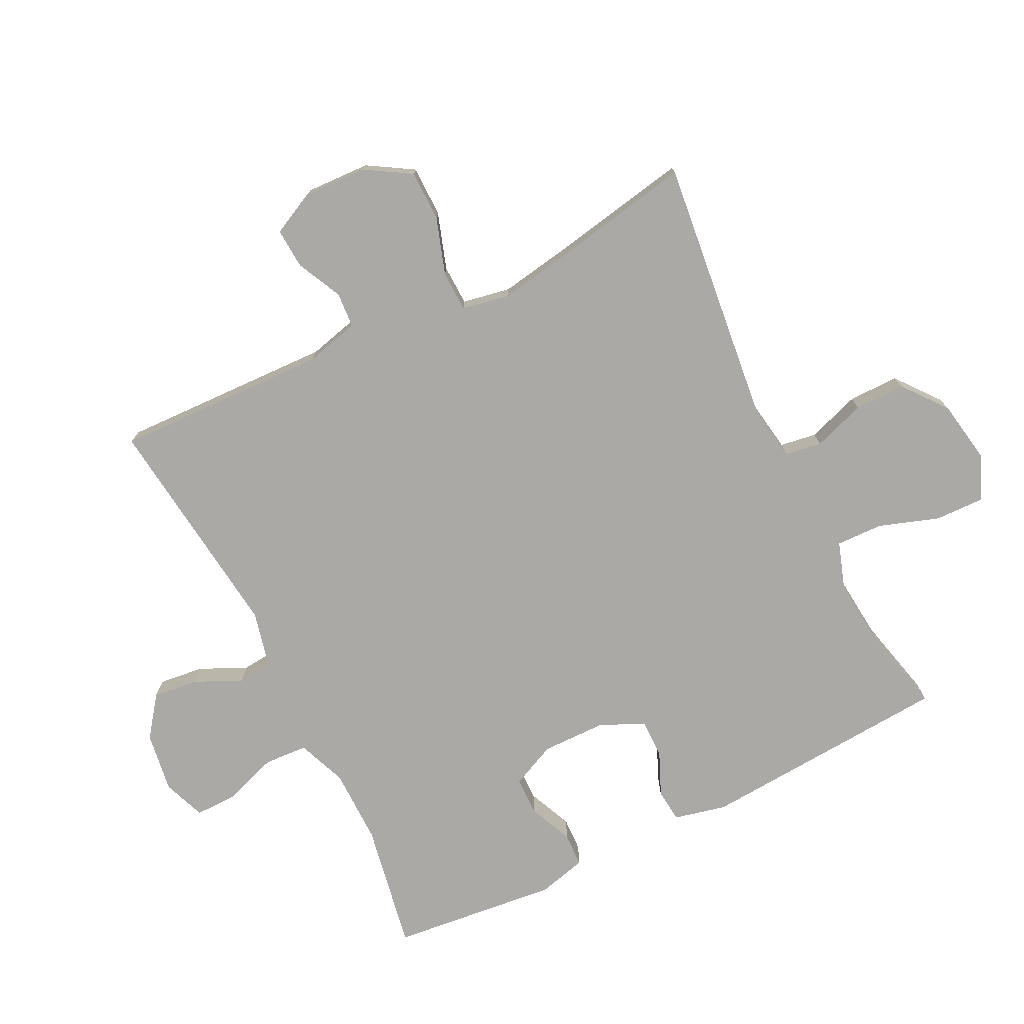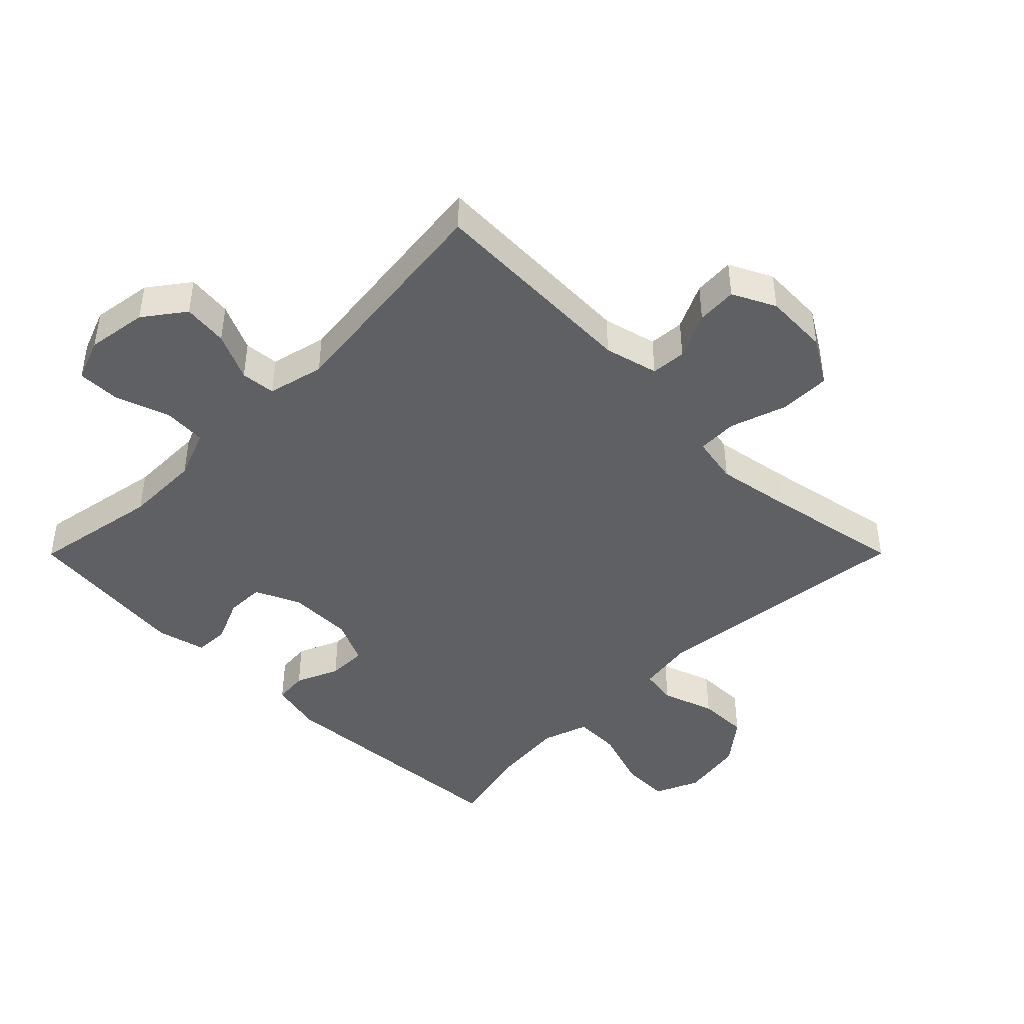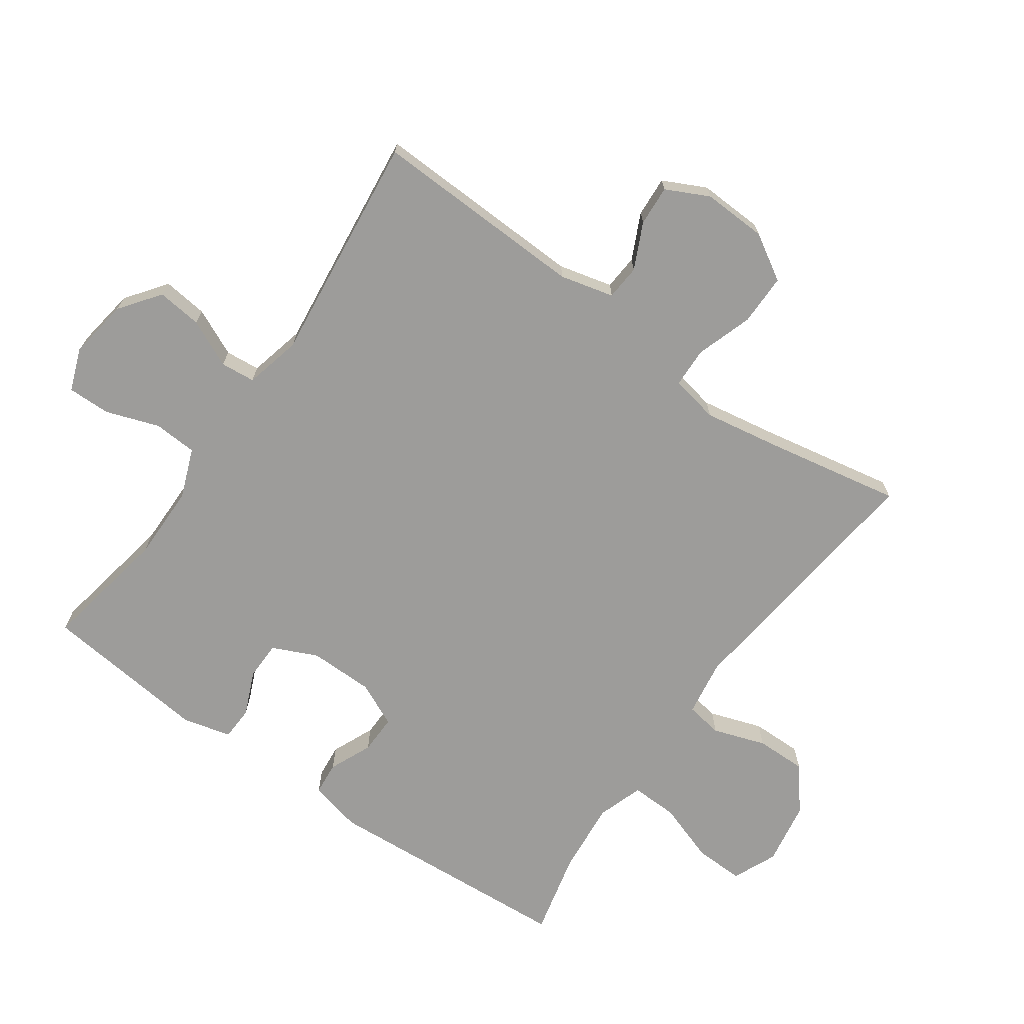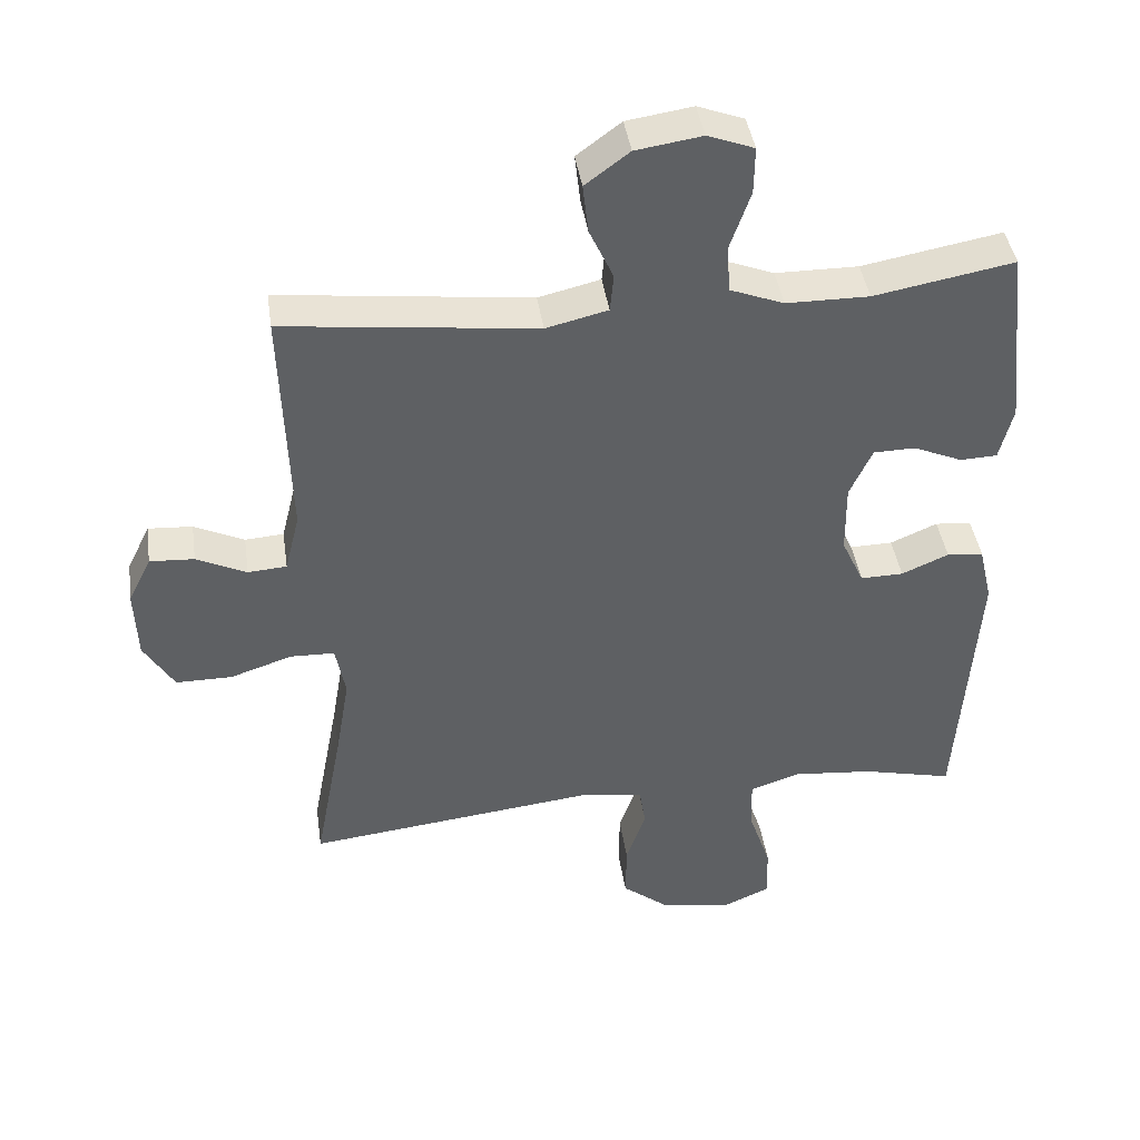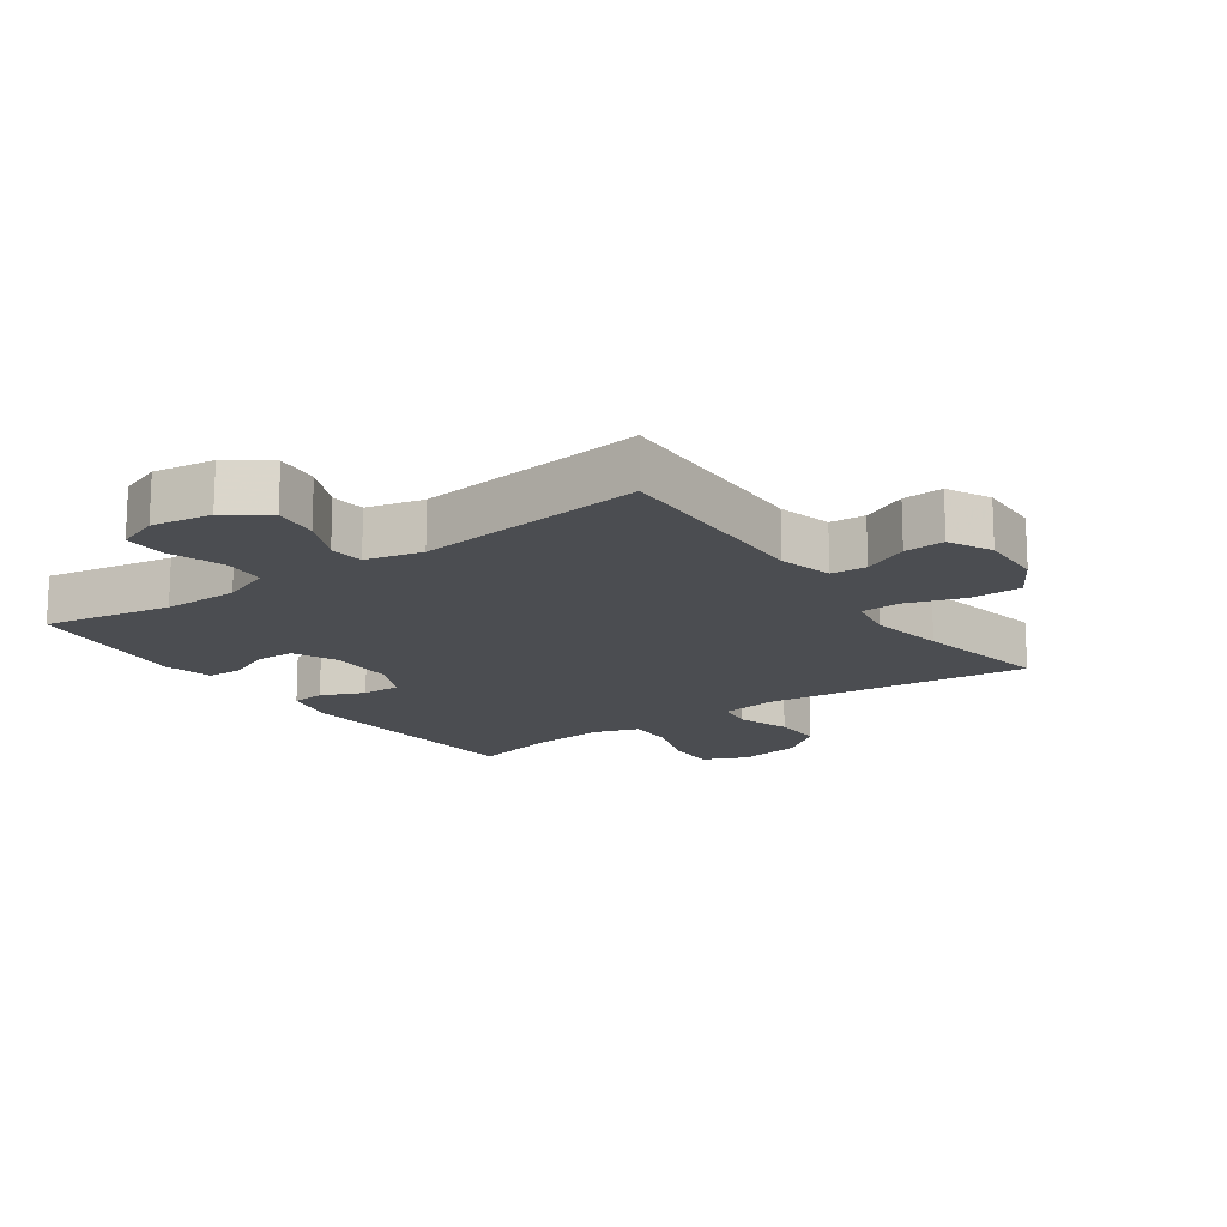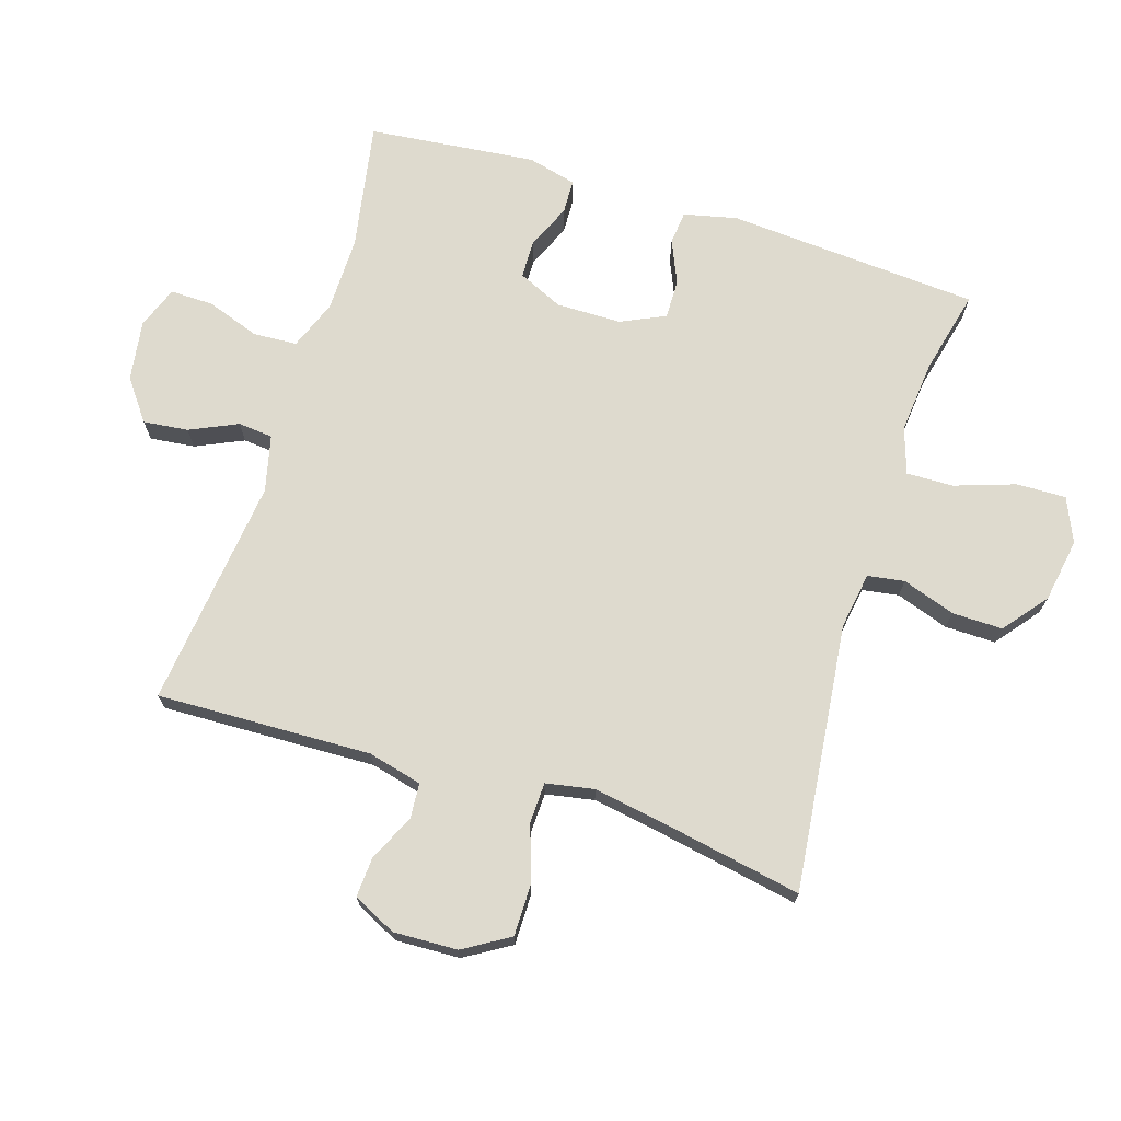
<metadata>
{"format":"obj","ext":"obj","renderer":"f3d","projection":"perspective","resolution":1024,"background":"white","views":[{"elev":-75.6,"azim":116.4,"up":"+Y"},{"elev":-44.1,"azim":45.1,"up":"+Y"},{"elev":-70.1,"azim":54.7,"up":"+Y"},{"elev":42.0,"azim":171.7,"up":"+Z"},{"elev":-16.0,"azim":35.3,"up":"+Y"},{"elev":71.1,"azim":107.5,"up":"+Y"}]}
</metadata>
<code>
v 0.5 0.07 -0.5
v 0.084 0.07 -0.453
v -0.004 0.07 -0.467
v -0.013 0.07 -0.524
v 0.015 0.07 -0.606
v 0.016 0.07 -0.685
v -0.052 0.07 -0.739
v -0.151 0.07 -0.756
v -0.22 0.07 -0.726
v -0.218 0.07 -0.649
v -0.186 0.07 -0.555
v -0.184 0.07 -0.482
v -0.256 0.07 -0.458
v -0.37 0.07 -0.469
v -0.5 0.07 -0.5
v -0.527 0.07 -0.107
v -0.508 0.07 -0.025
v -0.456 0.07 -0.02
v -0.389 0.07 -0.049
v -0.328 0.07 -0.05
v -0.296 0.07 0.019
v -0.295 0.07 0.12
v -0.327 0.07 0.19
v -0.387 0.07 0.191
v -0.456 0.07 0.161
v -0.509 0.07 0.163
v -0.528 0.07 0.239
v -0.5 0.07 0.5
v -0.301 0.07 0.464
v -0.183 0.07 0.465
v -0.106 0.07 0.495
v -0.102 0.07 0.563
v -0.131 0.07 0.646
v -0.132 0.07 0.713
v -0.066 0.07 0.738
v 0.028 0.07 0.724
v 0.091 0.07 0.677
v 0.083 0.07 0.607
v 0.049 0.07 0.533
v 0.054 0.07 0.479
v 0.142 0.07 0.458
v 0.5 0.07 0.5
v 0.489 0.07 0.166
v 0.51 0.07 0.082
v 0.565 0.07 0.078
v 0.636 0.07 0.112
v 0.699 0.07 0.116
v 0.732 0.07 0.049
v 0.728 0.07 -0.051
v 0.685 0.07 -0.122
v 0.605 0.07 -0.122
v 0.517 0.07 -0.093
v 0.454 0.07 -0.095
v 0.44 0.07 -0.17
v 0.46 0.07 -0.288
v 0.5 0 -0.5
v 0.084 0 -0.453
v -0.004 0 -0.467
v -0.013 0 -0.524
v 0.015 0 -0.606
v 0.016 0 -0.685
v -0.052 0 -0.739
v -0.151 0 -0.756
v -0.22 0 -0.726
v -0.218 0 -0.649
v -0.186 0 -0.555
v -0.184 0 -0.482
v -0.256 0 -0.458
v -0.37 0 -0.469
v -0.5 0 -0.5
v -0.527 0 -0.107
v -0.508 0 -0.025
v -0.456 0 -0.02
v -0.389 0 -0.049
v -0.328 0 -0.05
v -0.296 0 0.019
v -0.295 0 0.12
v -0.327 0 0.19
v -0.387 0 0.191
v -0.456 0 0.161
v -0.509 0 0.163
v -0.528 0 0.239
v -0.5 0 0.5
v -0.301 0 0.464
v -0.183 0 0.465
v -0.106 0 0.495
v -0.102 0 0.563
v -0.131 0 0.646
v -0.132 0 0.713
v -0.066 0 0.738
v 0.028 0 0.724
v 0.091 0 0.677
v 0.083 0 0.607
v 0.049 0 0.533
v 0.054 0 0.479
v 0.142 0 0.458
v 0.5 0 0.5
v 0.489 0 0.166
v 0.51 0 0.082
v 0.565 0 0.078
v 0.636 0 0.112
v 0.699 0 0.116
v 0.732 0 0.049
v 0.728 0 -0.051
v 0.685 0 -0.122
v 0.605 0 -0.122
v 0.517 0 -0.093
v 0.454 0 -0.095
v 0.44 0 -0.17
v 0.46 0 -0.288
f 49 50 51 52
f 49 52 53
f 48 49 53
f 45 46 47 48
f 44 45 48 53
f 43 44 53
f 41 42 43 53
f 40 41 53 54
f 36 37 38 39
f 36 39 40
f 35 36 40
f 32 33 34 35
f 31 32 35 40
f 30 31 40 54
f 26 27 28 29
f 24 25 26 29
f 23 24 29 30
f 22 23 30 54
f 16 17 18 19
f 14 15 16 19
f 13 14 19 20
f 12 13 20 21
f 8 9 10 11
f 8 11 12
f 7 8 12
f 4 5 6 7
f 3 4 7 12
f 2 3 12 21
f 55 1 2 21
f 21 22 54 55
f 107 106 105 104
f 108 107 104
f 108 104 103
f 103 102 101 100
f 108 103 100 99
f 108 99 98
f 108 98 97 96
f 109 108 96 95
f 94 93 92 91
f 95 94 91
f 95 91 90
f 90 89 88 87
f 95 90 87 86
f 109 95 86 85
f 84 83 82 81
f 84 81 80 79
f 85 84 79 78
f 109 85 78 77
f 74 73 72 71
f 74 71 70 69
f 75 74 69 68
f 76 75 68 67
f 66 65 64 63
f 67 66 63
f 67 63 62
f 62 61 60 59
f 67 62 59 58
f 76 67 58 57
f 76 57 56 110
f 110 109 77 76
f 1 56 57 2
f 2 57 58 3
f 3 58 59 4
f 4 59 60 5
f 5 60 61 6
f 6 61 62 7
f 7 62 63 8
f 8 63 64 9
f 9 64 65 10
f 10 65 66 11
f 11 66 67 12
f 12 67 68 13
f 13 68 69 14
f 14 69 70 15
f 15 70 71 16
f 16 71 72 17
f 17 72 73 18
f 18 73 74 19
f 19 74 75 20
f 20 75 76 21
f 21 76 77 22
f 22 77 78 23
f 23 78 79 24
f 24 79 80 25
f 25 80 81 26
f 26 81 82 27
f 27 82 83 28
f 28 83 84 29
f 29 84 85 30
f 30 85 86 31
f 31 86 87 32
f 32 87 88 33
f 33 88 89 34
f 34 89 90 35
f 35 90 91 36
f 36 91 92 37
f 37 92 93 38
f 38 93 94 39
f 39 94 95 40
f 40 95 96 41
f 41 96 97 42
f 42 97 98 43
f 43 98 99 44
f 44 99 100 45
f 45 100 101 46
f 46 101 102 47
f 47 102 103 48
f 48 103 104 49
f 49 104 105 50
f 50 105 106 51
f 51 106 107 52
f 52 107 108 53
f 53 108 109 54
f 54 109 110 55
f 55 110 56 1

</code>
